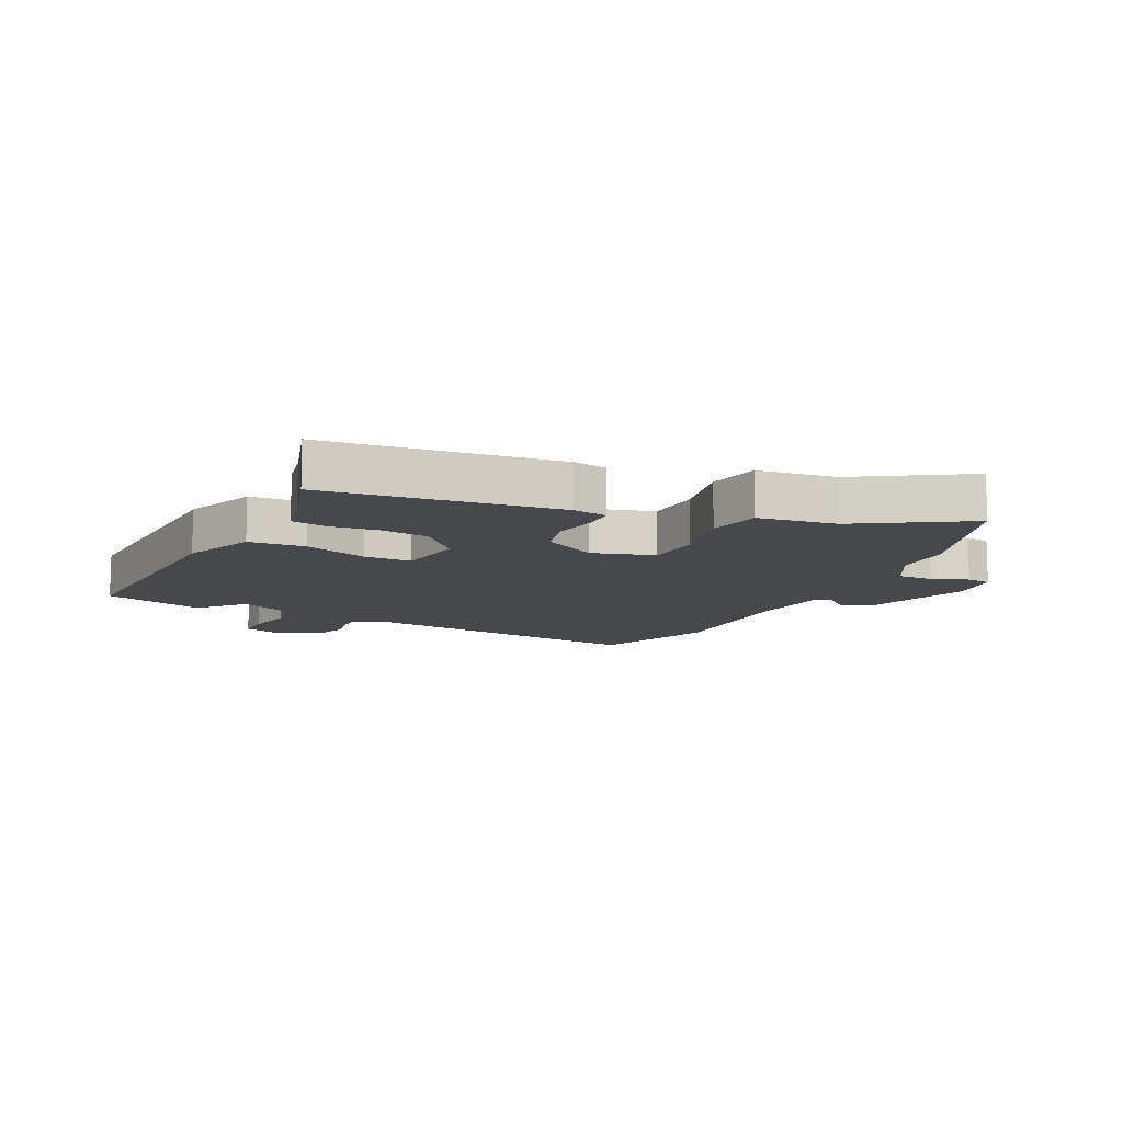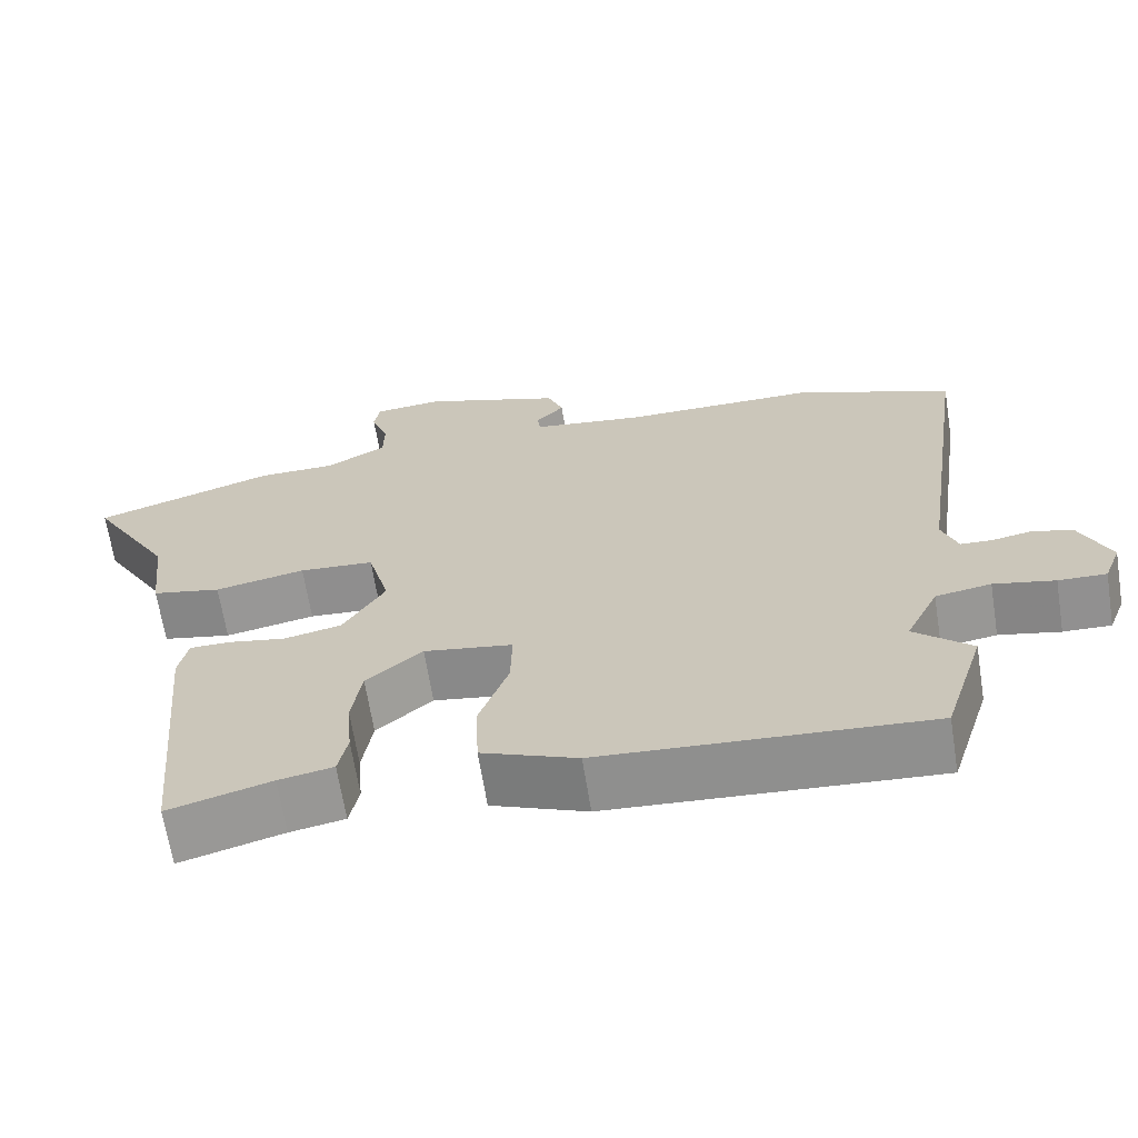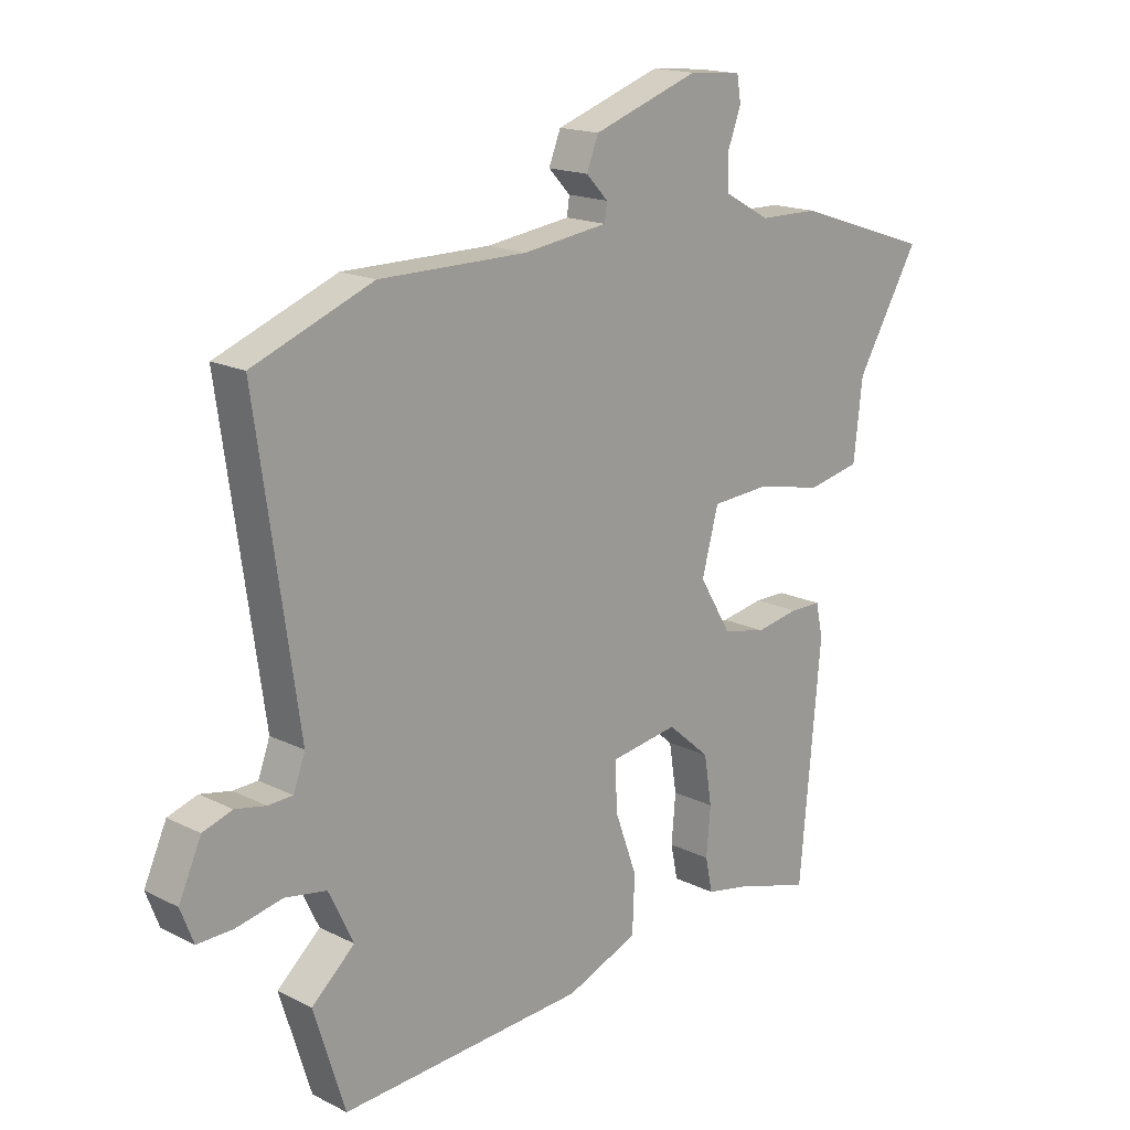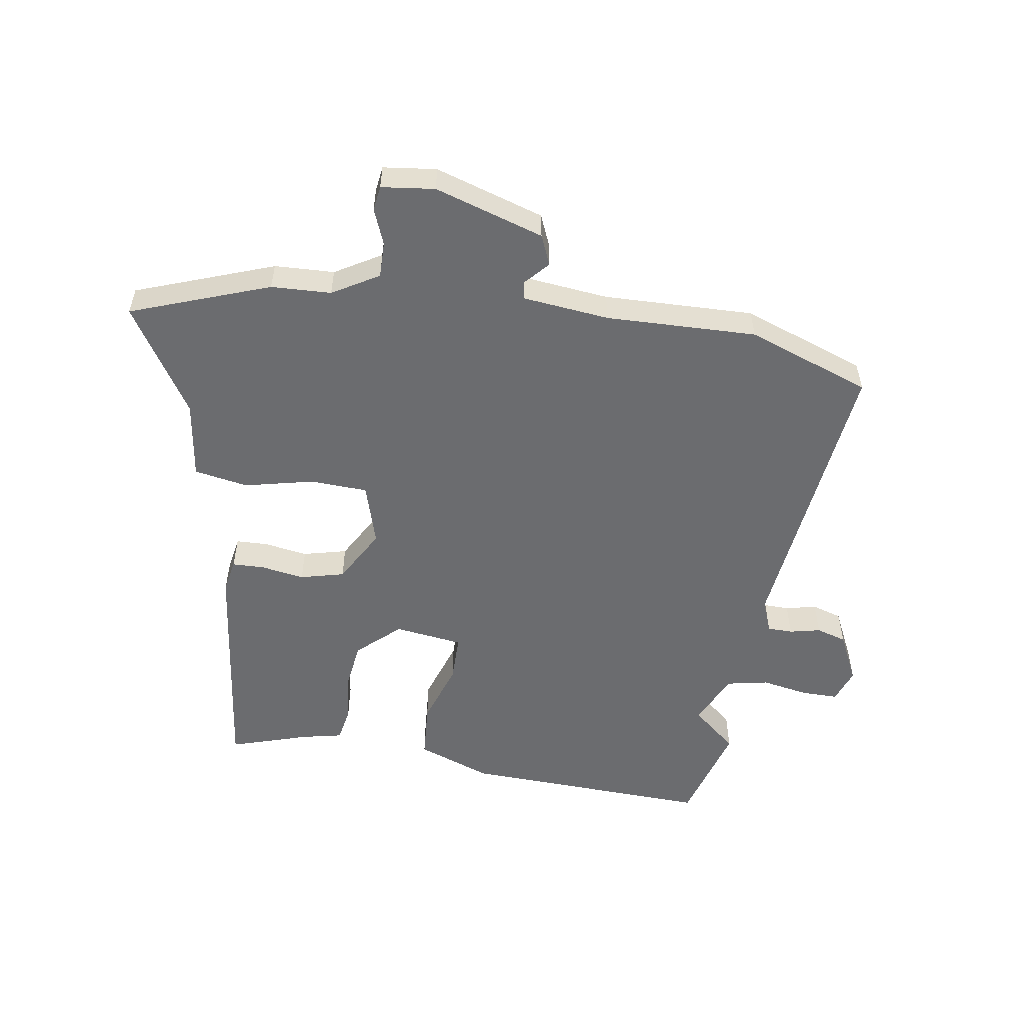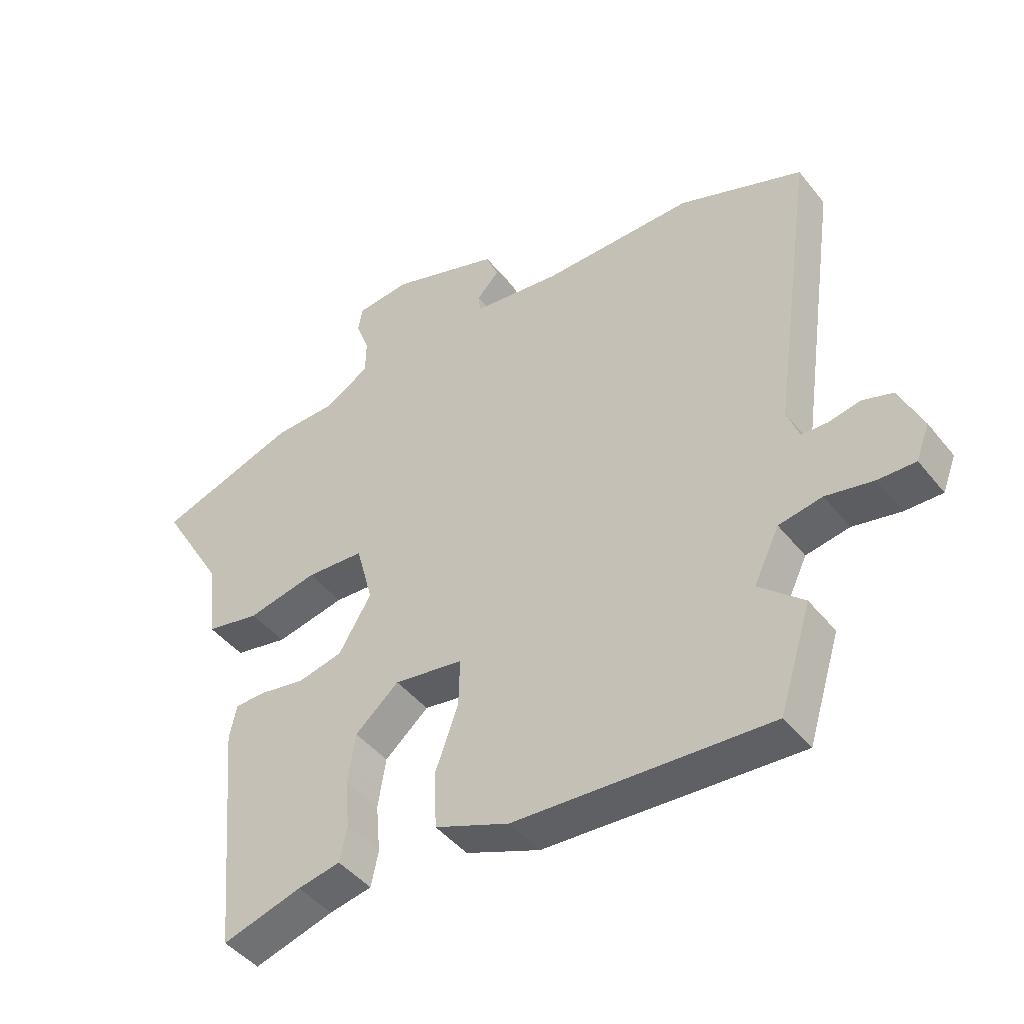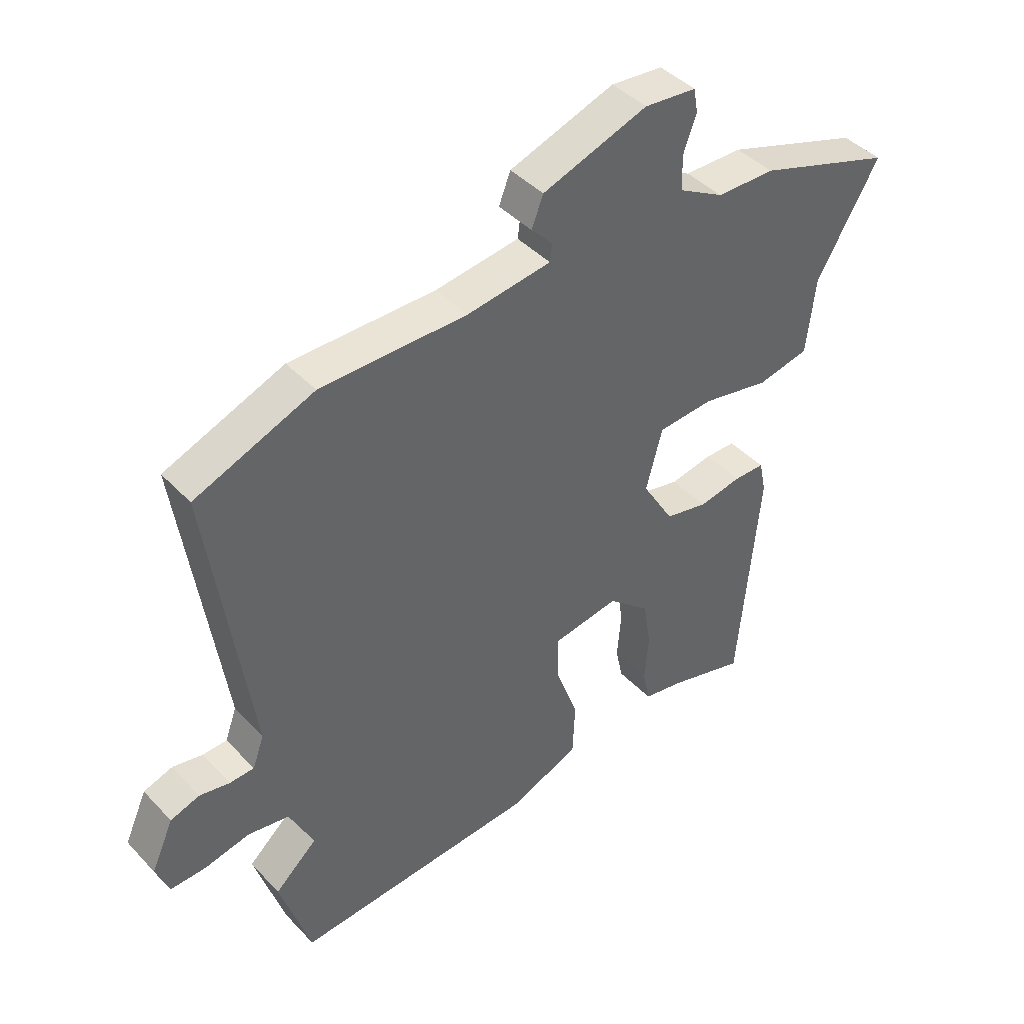
<metadata>
{"format":"obj","ext":"obj","renderer":"f3d","projection":"perspective","resolution":1024,"background":"white","views":[{"elev":-11.2,"azim":-114.7,"up":"+Y"},{"elev":-66.3,"azim":9.1,"up":"+Z"},{"elev":16.8,"azim":135.3,"up":"+Z"},{"elev":-53.7,"azim":-7.2,"up":"+Y"},{"elev":-45.3,"azim":36.1,"up":"+Z"},{"elev":42.4,"azim":140.9,"up":"+Z"}]}
</metadata>
<code>
v -0.426 0.07 -0.511
v -0.462 0.07 -0.12
v -0.45 0.07 -0.063
v -0.397 0.07 -0.063
v -0.324 0.07 -0.077
v -0.25 0.07 -0.061
v -0.196 0.07 0.029
v -0.224 0.07 0.134
v -0.32 0.07 0.141
v -0.436 0.07 0.118
v -0.525 0.07 0.137
v -0.54 0.07 0.269
v -0.647 0.07 0.452
v -0.414 0.07 0.529
v -0.314 0.07 0.53
v -0.236 0.07 0.573
v -0.235 0.07 0.633
v -0.257 0.07 0.693
v -0.25 0.07 0.735
v -0.161 0.07 0.743
v 0.019 0.07 0.68
v 0.039 0.07 0.629
v 0.002 0.07 0.59
v 0.006 0.07 0.56
v 0.15 0.07 0.54
v 0.401 0.07 0.539
v 0.605 0.07 0.458
v 0.534 0.07 -0.035
v 0.554 0.07 -0.09
v 0.596 0.07 -0.092
v 0.648 0.07 -0.082
v 0.698 0.07 -0.099
v 0.736 0.07 -0.184
v 0.714 0.07 -0.241
v 0.653 0.07 -0.239
v 0.575 0.07 -0.222
v 0.504 0.07 -0.234
v 0.462 0.07 -0.321
v 0.535 0.07 -0.387
v 0.482 0.07 -0.556
v 0.065 0.07 -0.527
v -0.057 0.07 -0.477
v -0.061 0.07 -0.382
v -0.023 0.07 -0.277
v -0.021 0.07 -0.197
v -0.135 0.07 -0.178
v -0.207 0.07 -0.24
v -0.22 0.07 -0.322
v -0.213 0.07 -0.403
v -0.225 0.07 -0.461
v -0.295 0.07 -0.474
v -0.426 0 -0.511
v -0.462 0 -0.12
v -0.45 0 -0.063
v -0.397 0 -0.063
v -0.324 0 -0.077
v -0.25 0 -0.061
v -0.196 0 0.029
v -0.224 0 0.134
v -0.32 0 0.141
v -0.436 0 0.118
v -0.525 0 0.137
v -0.54 0 0.269
v -0.647 0 0.452
v -0.414 0 0.529
v -0.314 0 0.53
v -0.236 0 0.573
v -0.235 0 0.633
v -0.257 0 0.693
v -0.25 0 0.735
v -0.161 0 0.743
v 0.019 0 0.68
v 0.039 0 0.629
v 0.002 0 0.59
v 0.006 0 0.56
v 0.15 0 0.54
v 0.401 0 0.539
v 0.605 0 0.458
v 0.534 0 -0.035
v 0.554 0 -0.09
v 0.596 0 -0.092
v 0.648 0 -0.082
v 0.698 0 -0.099
v 0.736 0 -0.184
v 0.714 0 -0.241
v 0.653 0 -0.239
v 0.575 0 -0.222
v 0.504 0 -0.234
v 0.462 0 -0.321
v 0.535 0 -0.387
v 0.482 0 -0.556
v 0.065 0 -0.527
v -0.057 0 -0.477
v -0.061 0 -0.382
v -0.023 0 -0.277
v -0.021 0 -0.197
v -0.135 0 -0.178
v -0.207 0 -0.24
v -0.22 0 -0.322
v -0.213 0 -0.403
v -0.225 0 -0.461
v -0.295 0 -0.474
f 48 49 50 51
f 47 48 51 1
f 41 42 43 44
f 41 44 45
f 38 39 40 41
f 37 38 41 45
f 36 37 45 46
f 34 35 36
f 33 34 36
f 30 31 32 33
f 29 30 33 36
f 28 29 36 46
f 25 26 27 28
f 24 25 28 46
f 20 21 22 23
f 17 18 19 20
f 16 17 20 23
f 15 16 23 24
f 12 13 14 15
f 9 10 11 12
f 8 9 12 15
f 7 8 15 24
f 2 3 4 5
f 47 1 2 5
f 47 5 6
f 7 24 46 47
f 6 7 47
f 102 101 100 99
f 52 102 99 98
f 95 94 93 92
f 96 95 92
f 92 91 90 89
f 96 92 89 88
f 97 96 88 87
f 87 86 85
f 87 85 84
f 84 83 82 81
f 87 84 81 80
f 97 87 80 79
f 79 78 77 76
f 97 79 76 75
f 74 73 72 71
f 71 70 69 68
f 74 71 68 67
f 75 74 67 66
f 66 65 64 63
f 63 62 61 60
f 66 63 60 59
f 75 66 59 58
f 56 55 54 53
f 56 53 52 98
f 57 56 98
f 98 97 75 58
f 98 58 57
f 1 52 53 2
f 2 53 54 3
f 3 54 55 4
f 4 55 56 5
f 5 56 57 6
f 6 57 58 7
f 7 58 59 8
f 8 59 60 9
f 9 60 61 10
f 10 61 62 11
f 11 62 63 12
f 12 63 64 13
f 13 64 65 14
f 14 65 66 15
f 15 66 67 16
f 16 67 68 17
f 17 68 69 18
f 18 69 70 19
f 19 70 71 20
f 20 71 72 21
f 21 72 73 22
f 22 73 74 23
f 23 74 75 24
f 24 75 76 25
f 25 76 77 26
f 26 77 78 27
f 27 78 79 28
f 28 79 80 29
f 29 80 81 30
f 30 81 82 31
f 31 82 83 32
f 32 83 84 33
f 33 84 85 34
f 34 85 86 35
f 35 86 87 36
f 36 87 88 37
f 37 88 89 38
f 38 89 90 39
f 39 90 91 40
f 40 91 92 41
f 41 92 93 42
f 42 93 94 43
f 43 94 95 44
f 44 95 96 45
f 45 96 97 46
f 46 97 98 47
f 47 98 99 48
f 48 99 100 49
f 49 100 101 50
f 50 101 102 51
f 51 102 52 1

</code>
